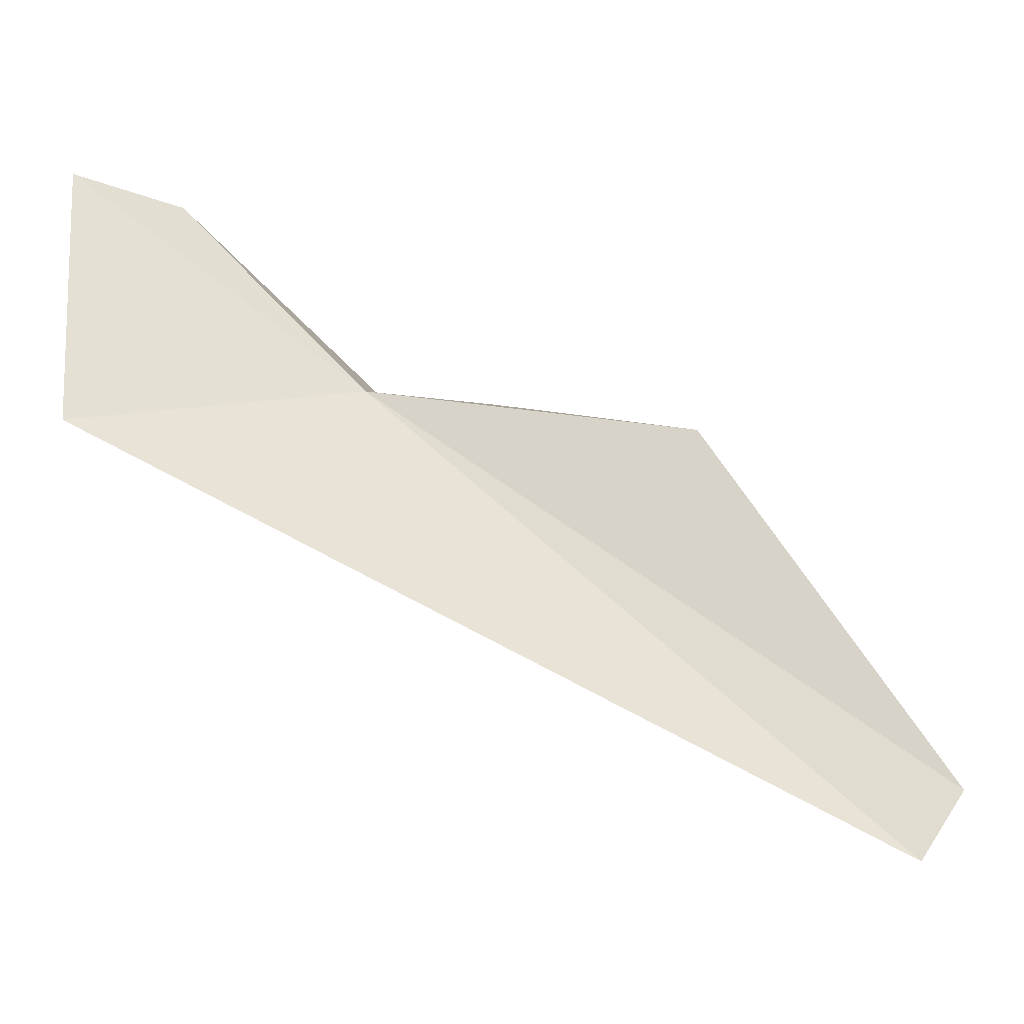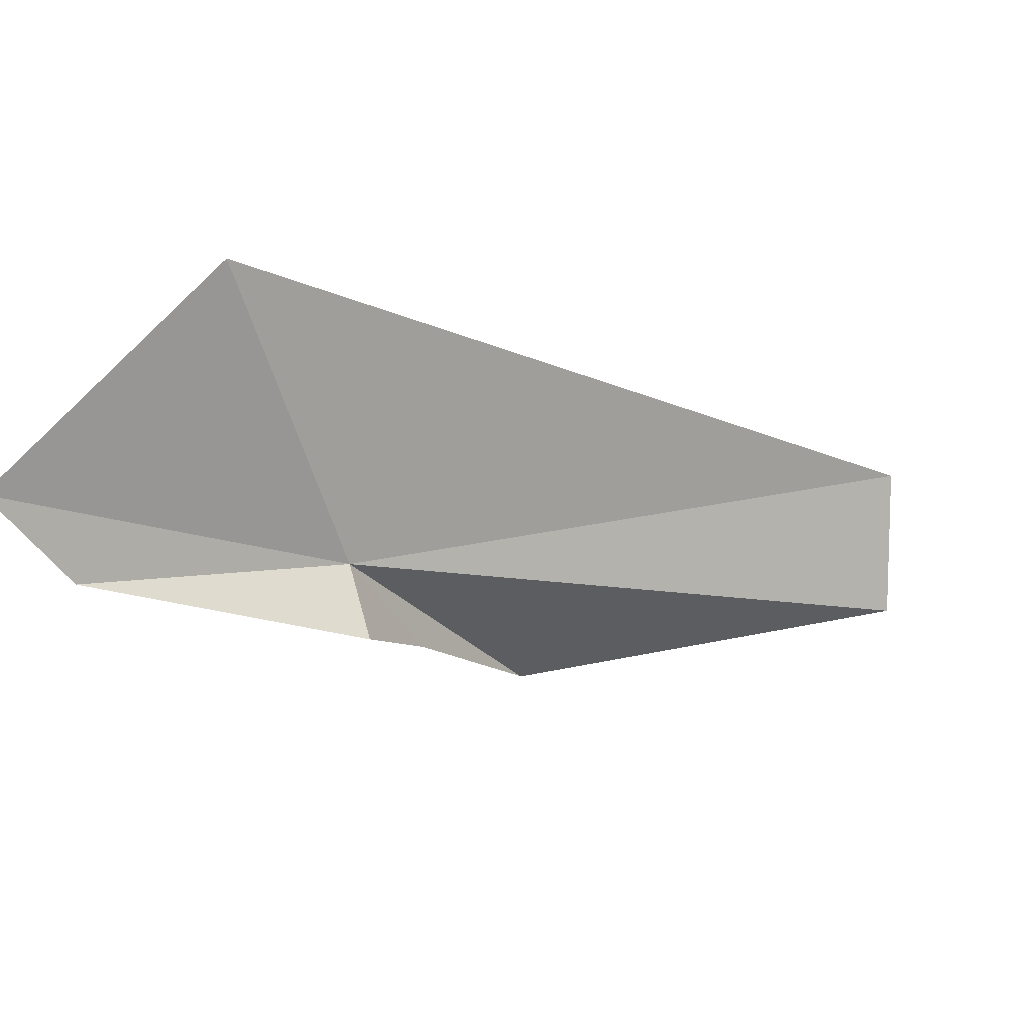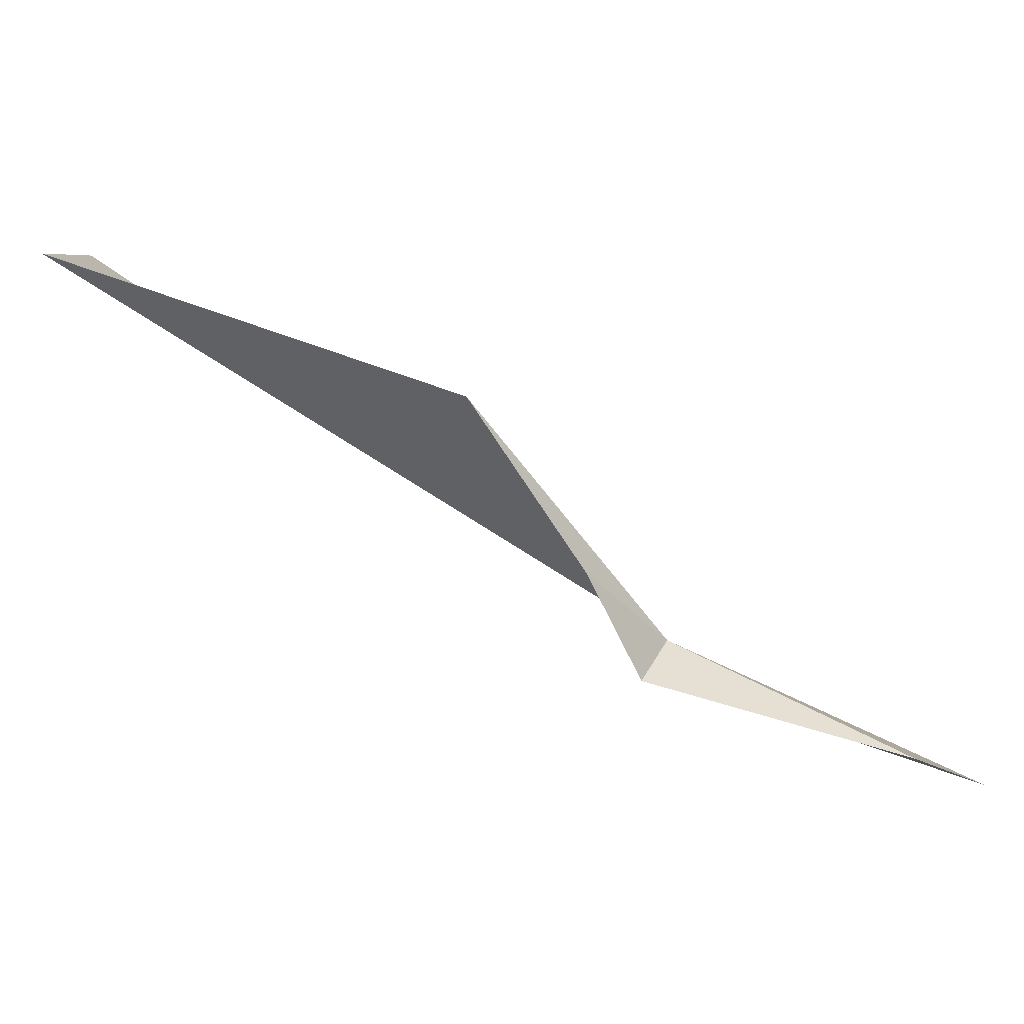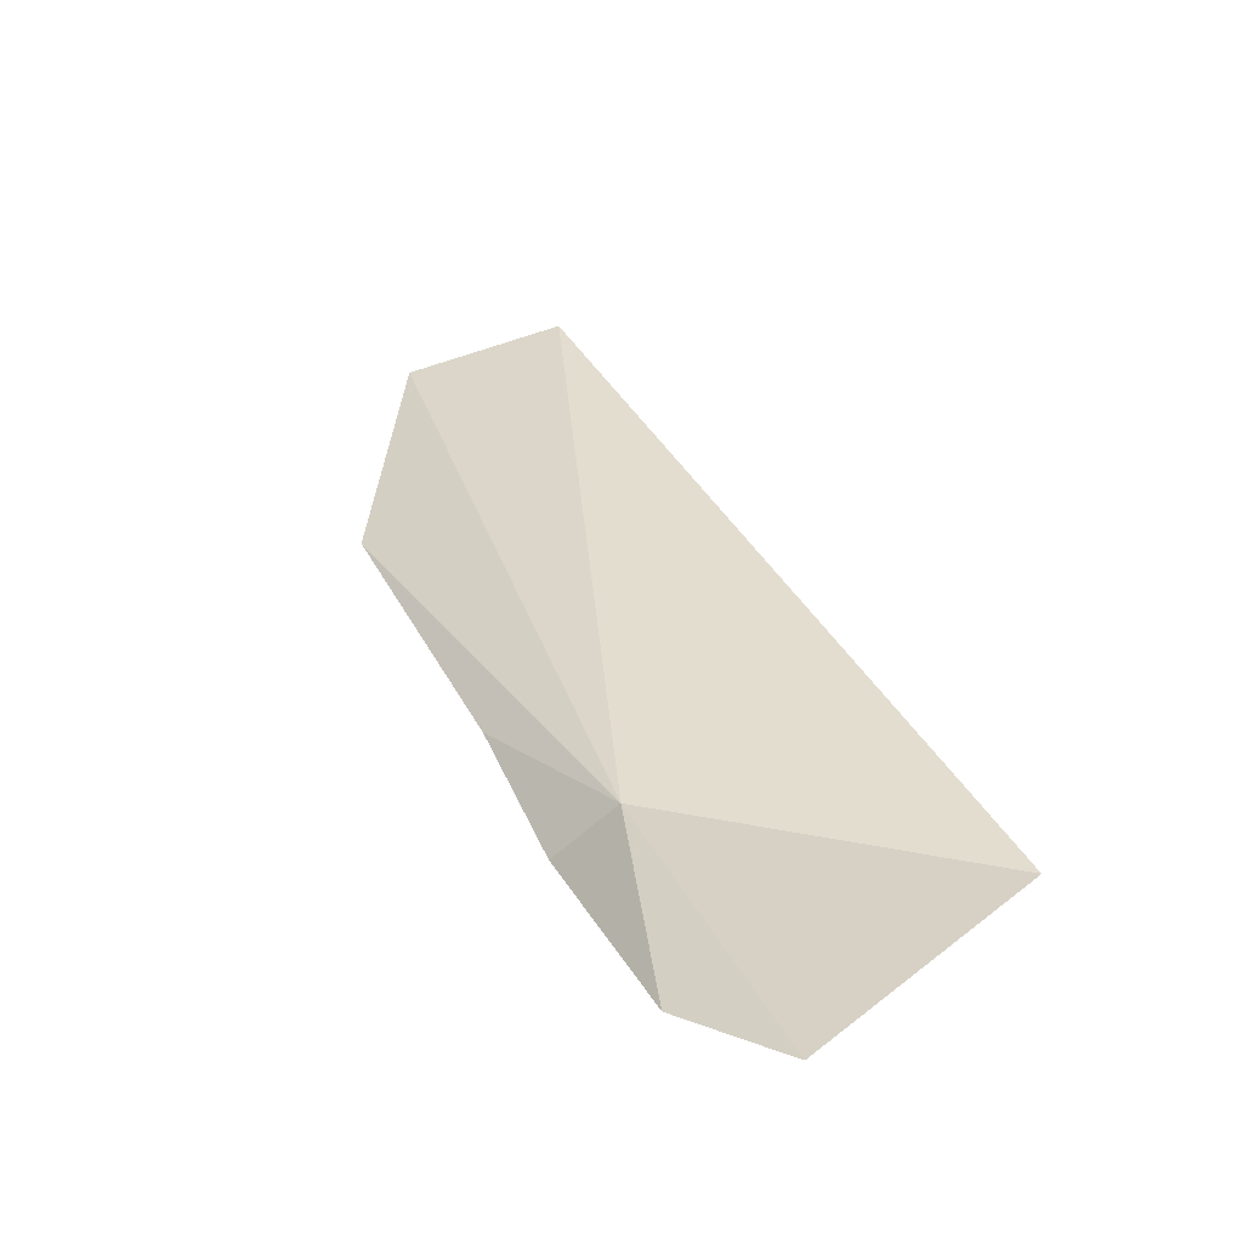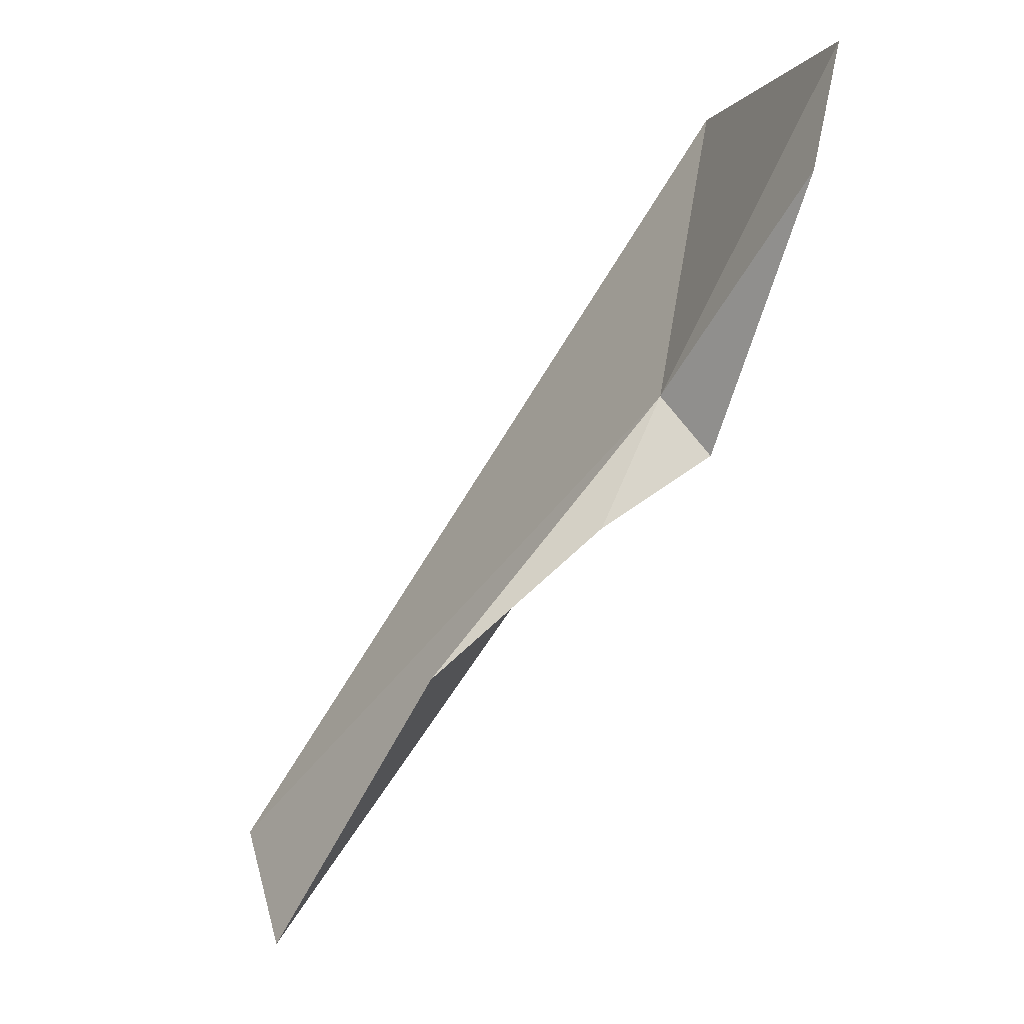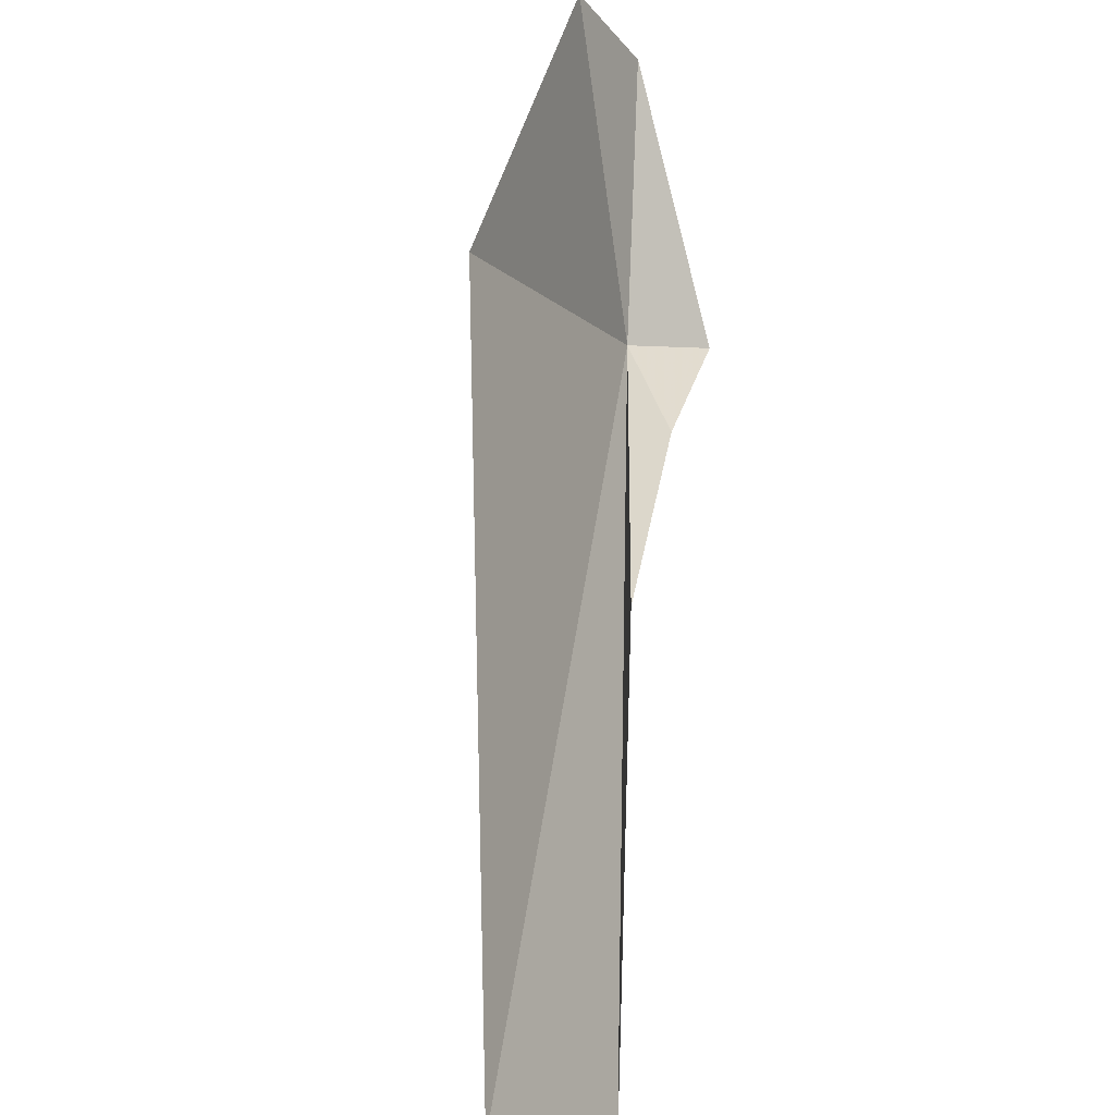
<metadata>
{"format":"obj","ext":"obj","renderer":"f3d","projection":"perspective","resolution":1024,"background":"white","views":[{"elev":-11.2,"azim":-41.0,"up":"+Y"},{"elev":-67.6,"azim":-60.0,"up":"+Z"},{"elev":-11.7,"azim":128.6,"up":"+Z"},{"elev":2.8,"azim":-149.3,"up":"+Z"},{"elev":73.2,"azim":92.8,"up":"+Y"},{"elev":37.7,"azim":54.5,"up":"+Y"}]}
</metadata>
<code>
v 13.02 4.287 -15.89
v 11.85 4.024 -16.04
v 14.3 2.569 -14.42
v 13.24 4.325 -16.06
v 12.49 4.981 -16.32
v 14.76 2.844 -14.58
v 14.01 4.167 -15.16
v 13.49 4.28 -15.71
v 12.06 5.033 -16.38
f 1 3 2
f 1 5 4
f 1 7 6
f 1 6 3
f 1 8 7
f 1 4 8
f 1 2 9
f 1 9 5

</code>
